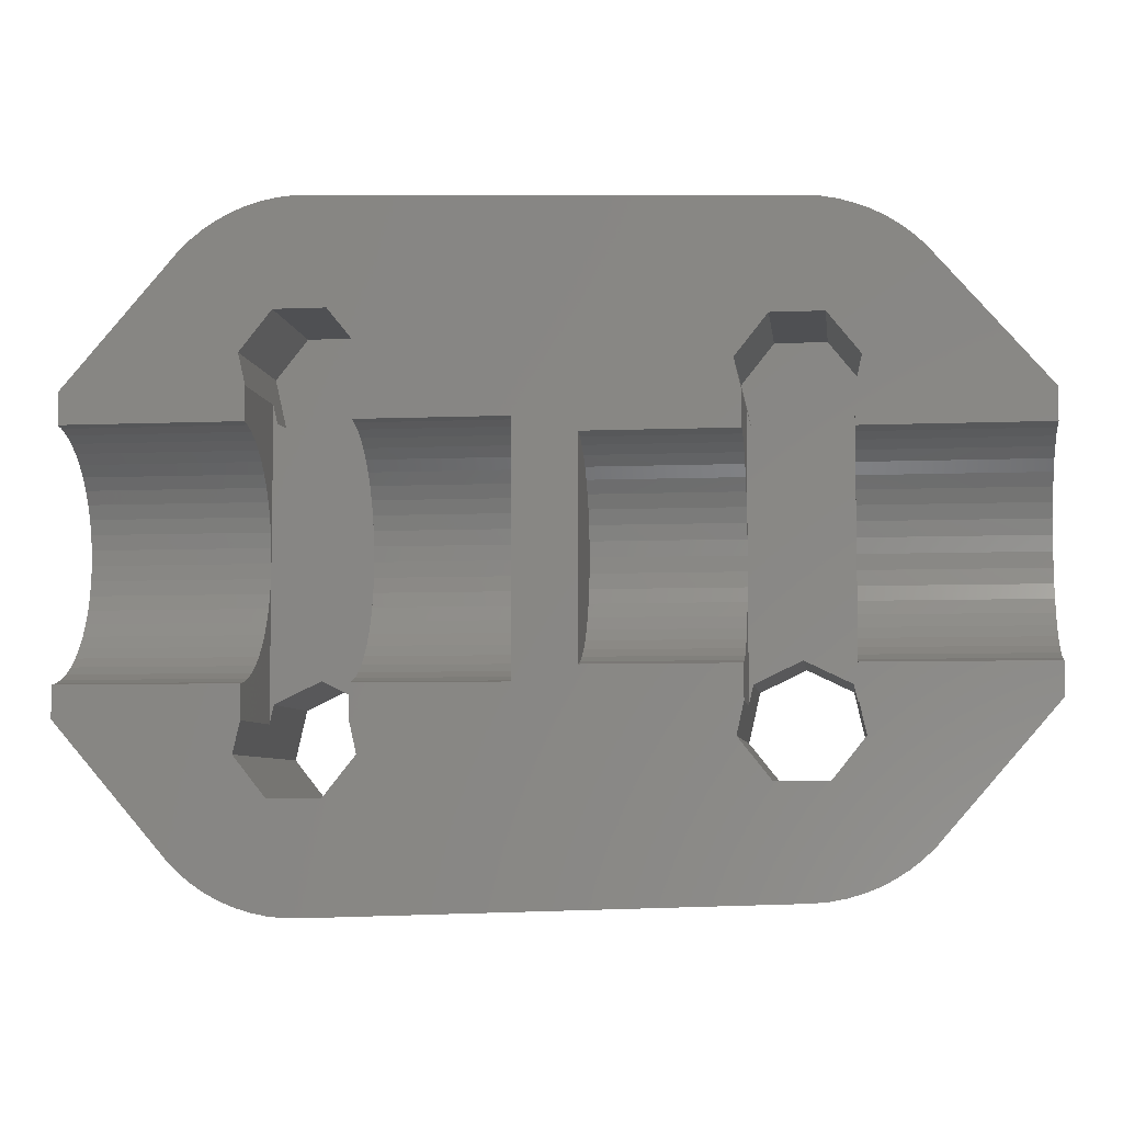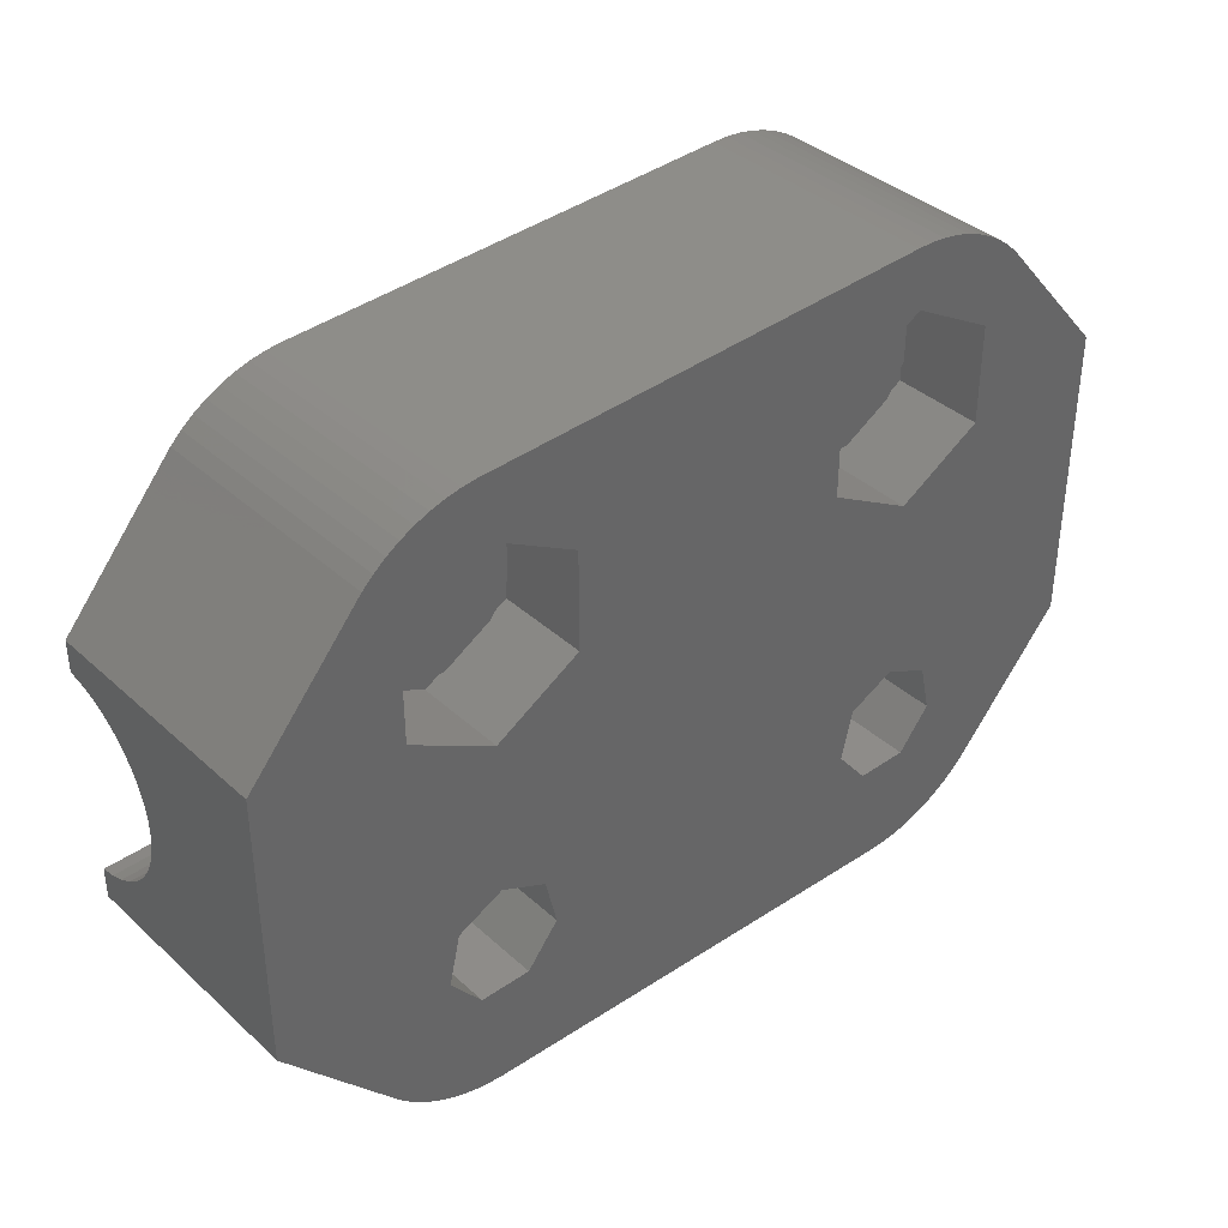
<metadata>
{"format":"stl","ext":"stl","renderer":"f3d","projection":"perspective","resolution":1024,"background":"white","views":[{"elev":-6.1,"azim":7.2,"up":"+Y"},{"elev":37.9,"azim":138.8,"up":"+Y"}]}
</metadata>
<code>
# stl→obj: 412 verts, 828 faces
v -15 -5 0
v -11.3 -9.273 0
v -15 -5 8
v -11.3 -9.273 8
v -15 5 0
v -11.3 9.273 0
v -10.94 9.618 0
v -10.54 9.927 0
v -10.31 7.275 0
v -10.12 10.2 0
v 6.662 -6.89 0
v -6.662 -7.39 0
v 5.617 -5.58 0
v 7.5 8.4 0
v 10.94 9.118 0
v 11.3 8.773 0
v -4.685 7.275 0
v -7.25 10.89 0
v 7.75 10.39 0
v 4.685 6.775 0
v 8.247 10.35 0
v 9.217 10.11 0
v 9.681 9.926 0
v 10.31 6.775 0
v -5.99 -4.446 0
v 15 4.5 0
v -5.617 -6.08 0
v 10.31 3.525 0
v 9.01 -3.946 0
v 15 -4.5 0
v 8.338 -6.89 0
v 11.3 -8.773 0
v 10.94 -9.118 0
v 10.54 -9.427 0
v 10.12 -9.697 0
v 9.681 -9.926 0
v 9.217 -10.11 0
v 8.738 -10.25 0
v 8.247 -10.35 0
v 7.75 -10.39 0
v -7.25 -10.89 0
v -7.75 -10.89 0
v -8.247 -10.85 0
v -8.738 -10.75 0
v -9.217 -10.61 0
v -9.681 -10.43 0
v -10.12 -10.2 0
v -10.54 -9.927 0
v -10.94 -9.618 0
v -7.5 2.4 0
v -10.31 4.025 0
v -8.338 -7.39 0
v -9.383 -6.08 0
v -9.01 -4.446 0
v -4.685 4.025 0
v 8.738 10.25 0
v 10.54 9.427 0
v -7.5 8.9 0
v -7.5 -3.719 0
v 7.5 1.9 0
v 4.685 3.525 0
v 10.12 9.697 0
v 5.99 -3.946 0
v 9.383 -5.58 0
v 7.5 -3.219 0
v -9.681 10.43 0
v -9.217 10.61 0
v -8.738 10.75 0
v -8.247 10.85 0
v -7.75 10.89 0
v -15 -1.892 4.976
v -15 -2.311 5.235
v -15 -3.907 7.644
v -15 -3.963 8
v -15 -3.773 7.171
v -15 -3.581 6.717
v -15 -3.334 6.291
v -15 -3.038 5.898
v -15 -2.695 5.544
v -15 -1.445 4.77
v -15 -0.9757 4.621
v -15 -0.4916 4.53
v -15 0 4.5
v -15 0.4916 4.53
v -15 0.9757 4.621
v -15 1.445 4.77
v -15 1.892 4.976
v -15 2.311 5.235
v -15 2.695 5.544
v -15 3.038 5.898
v -15 3.334 6.291
v -15 3.581 6.717
v -15 3.773 7.171
v -15 3.907 7.644
v -15 3.963 8
v -15 5 8
v -10.54 -9.927 8
v -10.94 -9.618 8
v -10.12 -10.2 8
v -9.681 -10.43 8
v -9.217 -10.61 8
v -8.738 -10.75 8
v -8.247 -10.85 8
v -7.75 -10.89 8
v -7.25 -10.89 8
v -8.338 -7.39 8
v -5.617 -6.08 8
v 9.681 -9.926 8
v 10.12 -9.697 8
v 8.247 -10.35 8
v 8.738 -10.25 8
v -5.85 -5.059 8
v 11.3 -8.773 8
v 6.662 -6.89 8
v 5.85 -4.559 8
v 5.85 -3.464 8
v -1 -3.963 8
v 15 -4.5 8
v 9.15 -4.559 8
v 9.383 -5.58 8
v 8.338 -6.89 8
v -7.75 10.89 8
v -8.247 10.85 8
v -5.85 -3.963 8
v 5.617 -5.58 8
v 10.94 -9.118 8
v 10.54 -9.427 8
v 5.85 4.559 8
v 1 3.464 8
v 5.85 3.464 8
v 5.617 5.58 8
v 6.662 6.89 8
v 9.15 3.464 8
v 9.383 5.58 8
v 9.15 4.559 8
v -10.54 9.927 8
v -10.94 9.618 8
v 11.3 8.773 8
v 8.338 6.89 8
v 15 3.464 8
v 15 4.5 8
v 10.94 9.118 8
v -6.662 -7.39 8
v 7.75 -10.39 8
v -1 3.963 8
v 10.12 9.697 8
v 9.681 9.926 8
v 10.54 9.427 8
v -5.85 3.963 8
v 9.217 10.11 8
v 8.738 10.25 8
v 1 -3.464 8
v -11.3 9.273 8
v 8.247 10.35 8
v 7.75 10.39 8
v -9.383 6.08 8
v -8.338 7.39 8
v -7.25 10.89 8
v -6.662 7.39 8
v -5.617 6.08 8
v -5.85 5.059 8
v -9.15 -5.059 8
v -9.15 -3.963 8
v -9.383 -6.08 8
v 9.217 -10.11 8
v -8.738 10.75 8
v -9.217 10.61 8
v -9.681 10.43 8
v -10.12 10.2 8
v 9.15 -3.464 8
v 15 -3.464 8
v -9.15 5.059 8
v -9.15 3.963 8
v 15 -1.892 5.556
v 15 3.358 7.514
v 15 3.184 7.046
v 15 2.944 6.608
v 15 2.645 6.208
v 15 2.292 5.855
v 15 1.892 5.556
v 15 1.454 5.316
v 15 0.9861 5.142
v 15 0.4981 5.036
v 15 0 5
v 15 -0.4981 5.036
v 15 -0.9861 5.142
v 15 -1.454 5.316
v 15 -2.292 5.855
v 15 -2.645 6.208
v 15 -2.944 6.608
v 15 -3.184 7.046
v 15 -3.358 7.514
v -10.31 7.275 2.99
v -10.31 6.577 2.99
v -10.31 4.723 2.9
v -10.31 6.577 2.9
v -10.31 4.025 2.99
v -10.31 4.723 2.99
v -7.5 8.9 2.99
v -8.104 8.551 2.99
v -9.71 7.624 2.9
v -8.104 8.551 2.9
v -9.71 7.624 2.99
v -4.685 7.275 2.99
v -5.29 7.624 2.99
v -6.896 8.551 2.9
v -5.29 7.624 2.9
v -6.896 8.551 2.99
v -4.685 4.723 2.99
v -4.685 4.723 2.9
v -4.685 4.025 2.99
v -4.685 6.577 2.9
v -4.685 6.577 2.99
v -6.896 2.749 2.99
v -6.896 2.749 2.9
v -7.5 2.4 2.99
v -5.29 3.676 2.9
v -5.29 3.676 2.99
v -9.71 3.676 2.99
v -9.71 3.676 2.9
v -8.104 2.749 2.9
v -8.104 2.749 2.99
v -9.01 -4.446 4.5
v -9.15 -5.059 4.5
v -7.5 -3.719 4.5
v -5.99 -4.446 4.5
v -5.85 -5.059 4.5
v 4.685 4.223 2.9
v 4.685 6.077 2.9
v 4.685 6.775 2.99
v 4.685 6.077 2.99
v 4.685 4.223 2.99
v 4.685 3.525 2.99
v 7.5 8.4 2.99
v 6.896 8.051 2.99
v 5.29 7.124 2.9
v 6.896 8.051 2.9
v 5.29 7.124 2.99
v 10.31 6.775 2.99
v 9.71 7.124 2.99
v 8.104 8.051 2.9
v 9.71 7.124 2.9
v 8.104 8.051 2.99
v 10.31 3.525 2.99
v 10.31 4.223 2.99
v 10.31 4.223 2.9
v 10.31 6.077 2.9
v 10.31 6.077 2.99
v 8.104 2.249 2.99
v 8.104 2.249 2.9
v 7.5 1.9 2.99
v 9.71 3.176 2.9
v 9.71 3.176 2.99
v 5.29 3.176 2.99
v 5.29 3.176 2.9
v 6.896 2.249 2.9
v 6.896 2.249 2.99
v 7.5 -3.219 5
v 5.99 -3.946 5
v 5.85 -4.559 5
v 9.01 -3.946 5
v 9.15 -4.559 5
v -9.15 3.907 7.644
v -9.15 3.773 7.171
v -9.15 3.581 6.717
v -9.15 3.334 6.291
v -9.15 3.038 5.898
v -9.15 2.695 5.544
v -9.15 2.311 5.235
v -9.15 1.892 4.976
v -9.15 1.445 4.77
v -9.15 0.9757 4.621
v -9.15 0.4916 4.53
v -9.15 0 4.5
v -9.15 -0.4916 4.53
v -9.15 -0.9757 4.621
v -9.15 -1.445 4.77
v -9.15 -1.892 4.976
v -9.15 -2.311 5.235
v -9.15 -2.695 5.544
v -9.15 -3.038 5.898
v -9.15 -3.334 6.291
v -9.15 -3.581 6.717
v -9.15 -3.773 7.171
v -9.15 -3.907 7.644
v -9.15 5.059 4.5
v -5.85 -3.907 7.644
v -5.85 -3.773 7.171
v -5.85 -3.581 6.717
v -5.85 -3.334 6.291
v -5.85 -3.038 5.898
v -5.85 -2.695 5.544
v -5.85 -2.311 5.235
v -5.85 -1.892 4.976
v -5.85 -1.445 4.77
v -5.85 -0.9757 4.621
v -5.85 -0.4916 4.53
v -5.85 0 4.5
v -5.85 5.059 4.5
v -5.85 0.4916 4.53
v -5.85 0.9757 4.621
v -5.85 1.445 4.77
v -5.85 1.892 4.976
v -5.85 2.311 5.235
v -5.85 2.695 5.544
v -5.85 3.334 6.291
v -5.85 3.038 5.898
v -5.85 3.581 6.717
v -5.85 3.773 7.171
v -5.85 3.907 7.644
v -1 -3.907 7.644
v -1 3.907 7.644
v -1 3.773 7.171
v -1 3.581 6.717
v -1 3.334 6.291
v -1 3.038 5.898
v -1 2.695 5.544
v -1 2.311 5.235
v -1 1.892 4.976
v -1 1.445 4.77
v -1 0.9757 4.621
v -1 0.4916 4.53
v -1 0 4.5
v -1 -0.4916 4.53
v -1 -0.9757 4.621
v -1 -1.445 4.77
v -1 -1.892 4.976
v -1 -2.311 5.235
v -1 -2.695 5.544
v -1 -3.038 5.898
v -1 -3.334 6.291
v -1 -3.581 6.717
v -1 -3.773 7.171
v -5.617 6.08 3.3
v -5.99 4.446 4.5
v -5.99 4.446 3.3
v -6.662 7.39 3.3
v -8.338 7.39 3.3
v -9.383 6.08 3.3
v -9.01 4.446 4.5
v -9.01 4.446 3.3
v 9.15 3.358 7.514
v 9.15 -3.358 7.514
v 9.15 -3.184 7.046
v 9.15 -2.944 6.608
v 9.15 -2.645 6.208
v 9.15 -2.292 5.855
v 9.15 -1.892 5.556
v 9.15 -1.454 5.316
v 9.15 -0.9861 5.142
v 9.15 -0.4981 5.036
v 9.15 0.4981 5.036
v 9.15 4.559 5
v 9.15 0 5
v 9.15 0.9861 5.142
v 9.15 1.454 5.316
v 9.15 1.892 5.556
v 9.15 2.645 6.208
v 9.15 2.292 5.855
v 9.15 2.944 6.608
v 9.15 3.184 7.046
v 9.383 5.58 3.3
v 9.01 3.946 5
v 9.01 3.946 3.3
v 8.338 6.89 3.3
v 6.662 6.89 3.3
v 5.617 5.58 3.3
v 5.85 4.559 5
v 5.99 3.946 5
v 5.99 3.946 3.3
v 5.85 3.184 7.046
v 5.85 3.358 7.514
v 5.85 2.944 6.608
v 5.85 2.645 6.208
v 5.85 2.292 5.855
v 5.85 1.892 5.556
v 5.85 1.454 5.316
v 5.85 0.9861 5.142
v 5.85 0.4981 5.036
v 5.85 0 5
v 5.85 -0.4981 5.036
v 5.85 -0.9861 5.142
v 5.85 -1.454 5.316
v 5.85 -1.892 5.556
v 5.85 -2.292 5.855
v 5.85 -2.645 6.208
v 5.85 -2.944 6.608
v 5.85 -3.184 7.046
v 5.85 -3.358 7.514
v 1 3.358 7.514
v 1 -3.358 7.514
v 1 -3.184 7.046
v 1 -2.944 6.608
v 1 -2.292 5.855
v 1 -2.645 6.208
v 1 -1.892 5.556
v 1 -1.454 5.316
v 1 -0.9861 5.142
v 1 -0.4981 5.036
v 1 0 5
v 1 0.4981 5.036
v 1 0.9861 5.142
v 1 1.454 5.316
v 1 1.892 5.556
v 1 2.292 5.855
v 1 2.645 6.208
v 1 2.944 6.608
v 1 3.184 7.046
v -7.5 3.719 4.5
v 7.5 3.219 5
v -7.5 3.719 3.3
v 7.5 3.219 3.3
f 1 2 3
f 3 2 4
f 1 5 2
f 2 5 6
f 2 6 7
f 2 7 8
f 9 8 10
f 11 2 12
f 11 12 13
f 14 15 16
f 17 18 19
f 20 19 21
f 14 22 23
f 14 16 24
f 25 26 27
f 28 16 26
f 29 26 30
f 31 30 32
f 2 32 33
f 2 33 34
f 2 34 35
f 2 35 36
f 2 36 37
f 2 37 38
f 2 38 39
f 2 39 40
f 2 40 41
f 2 41 42
f 2 42 43
f 2 43 44
f 2 44 45
f 2 45 46
f 2 46 47
f 2 47 48
f 2 48 49
f 2 8 9
f 50 2 51
f 52 2 53
f 54 50 19
f 20 22 14
f 50 55 19
f 20 21 56
f 55 17 19
f 14 57 15
f 58 18 17
f 2 50 54
f 59 54 19
f 2 54 53
f 12 2 52
f 25 60 26
f 25 61 60
f 20 56 22
f 27 26 12
f 61 59 20
f 14 23 62
f 24 16 28
f 60 28 26
f 12 26 63
f 12 63 13
f 29 30 64
f 2 11 32
f 11 31 32
f 64 30 31
f 65 26 29
f 63 26 65
f 9 10 66
f 9 66 67
f 9 67 68
f 9 68 69
f 9 69 70
f 9 70 18
f 9 18 58
f 51 2 9
f 14 62 57
f 61 25 59
f 59 19 20
f 71 5 72
f 73 3 74
f 75 3 73
f 1 3 76
f 1 76 77
f 1 77 78
f 1 78 79
f 1 79 72
f 1 72 5
f 80 5 71
f 81 5 80
f 82 5 81
f 83 5 82
f 5 83 84
f 84 85 5
f 85 86 5
f 86 87 5
f 87 88 5
f 88 89 5
f 89 90 5
f 90 91 5
f 91 92 5
f 92 93 5
f 93 94 5
f 94 95 5
f 5 95 96
f 76 3 75
f 74 3 4
f 97 74 98
f 98 74 4
f 99 74 97
f 100 74 99
f 101 74 100
f 102 74 101
f 103 74 102
f 104 74 103
f 105 74 104
f 106 74 105
f 107 108 109
f 107 110 111
f 112 113 114
f 115 116 117
f 118 119 113
f 119 120 113
f 120 121 113
f 121 114 113
f 95 122 123
f 124 112 125
f 112 126 113
f 112 127 126
f 128 129 130
f 131 129 128
f 132 129 131
f 133 134 135
f 112 107 127
f 95 136 137
f 138 132 139
f 140 139 134
f 141 139 140
f 138 139 141
f 142 132 138
f 107 143 144
f 145 146 147
f 145 148 146
f 149 150 151
f 149 145 150
f 145 142 148
f 145 132 142
f 145 129 132
f 145 152 129
f 152 117 116
f 145 117 152
f 96 95 153
f 149 154 155
f 156 157 158
f 157 159 158
f 149 151 154
f 160 161 155
f 158 159 155
f 159 160 155
f 161 149 155
f 150 145 147
f 115 117 124
f 114 125 112
f 124 125 115
f 107 144 110
f 127 107 109
f 162 163 74
f 144 143 105
f 143 106 105
f 164 162 74
f 106 164 74
f 107 165 108
f 107 111 165
f 95 123 166
f 95 166 167
f 95 167 168
f 95 137 153
f 133 140 134
f 95 169 136
f 95 168 169
f 170 118 171
f 170 119 118
f 95 158 122
f 95 156 158
f 95 172 156
f 95 173 172
f 4 2 49
f 98 4 49
f 98 49 48
f 97 98 48
f 97 48 47
f 99 97 47
f 99 47 46
f 100 99 46
f 100 46 45
f 101 100 45
f 101 45 44
f 102 101 44
f 102 44 43
f 103 102 43
f 103 43 42
f 104 103 42
f 104 42 41
f 105 104 41
f 105 41 40
f 144 105 40
f 144 40 39
f 110 144 39
f 110 39 38
f 111 110 38
f 111 38 37
f 165 111 37
f 165 37 36
f 108 165 36
f 108 36 35
f 109 108 35
f 109 35 34
f 127 109 34
f 127 34 33
f 126 127 33
f 126 33 32
f 113 126 32
f 113 32 30
f 118 113 30
f 174 30 26
f 141 140 26
f 140 175 26
f 175 176 26
f 176 177 26
f 177 178 26
f 178 179 26
f 179 180 26
f 180 181 26
f 181 182 26
f 182 183 26
f 183 184 26
f 184 185 26
f 185 186 26
f 186 187 26
f 188 30 174
f 118 30 188
f 118 188 189
f 189 190 118
f 187 174 26
f 190 191 118
f 191 192 118
f 192 171 118
f 26 16 138
f 141 26 138
f 15 142 16
f 16 142 138
f 57 148 15
f 15 148 142
f 62 146 57
f 57 146 148
f 23 147 62
f 62 147 146
f 22 150 23
f 23 150 147
f 56 151 22
f 22 151 150
f 21 154 56
f 56 154 151
f 19 155 21
f 21 155 154
f 18 158 19
f 19 158 155
f 70 122 18
f 18 122 158
f 69 123 70
f 70 123 122
f 68 166 69
f 69 166 123
f 67 167 68
f 68 167 166
f 66 168 67
f 67 168 167
f 10 169 66
f 66 169 168
f 8 136 10
f 10 136 169
f 7 137 8
f 8 137 136
f 6 153 7
f 7 153 137
f 5 96 6
f 6 96 153
f 9 193 194
f 195 9 196
f 196 9 194
f 197 9 195
f 197 195 198
f 51 9 197
f 58 199 200
f 201 58 202
f 202 58 200
f 193 58 201
f 193 201 203
f 9 58 193
f 17 204 205
f 206 17 207
f 207 17 205
f 199 17 206
f 199 206 208
f 58 17 199
f 209 210 211
f 211 210 17
f 204 212 213
f 17 212 204
f 210 212 17
f 211 17 55
f 214 215 216
f 216 215 55
f 211 217 218
f 55 217 211
f 215 217 55
f 216 55 50
f 219 220 197
f 197 220 50
f 216 221 222
f 50 221 216
f 220 221 50
f 197 50 51
f 54 223 224
f 164 54 224
f 162 164 224
f 164 53 54
f 59 225 223
f 54 59 223
f 25 226 225
f 59 25 225
f 107 112 27
f 27 112 227
f 27 227 226
f 27 226 25
f 107 27 143
f 143 27 12
f 143 12 106
f 106 12 52
f 164 106 52
f 53 164 52
f 228 61 229
f 230 231 229
f 61 230 229
f 232 233 228
f 233 61 228
f 61 20 230
f 14 234 235
f 236 14 237
f 237 14 235
f 230 14 236
f 230 236 238
f 20 14 230
f 24 239 240
f 241 24 242
f 242 24 240
f 234 24 241
f 234 241 243
f 14 24 234
f 244 245 28
f 28 245 246
f 28 246 247
f 247 248 239
f 247 239 28
f 28 239 24
f 249 250 251
f 251 250 28
f 244 252 253
f 28 252 244
f 250 252 28
f 251 28 60
f 254 255 233
f 233 255 60
f 251 256 257
f 60 256 251
f 255 256 60
f 233 60 61
f 65 258 259
f 63 65 259
f 63 259 260
f 125 63 260
f 115 125 260
f 125 13 63
f 29 261 258
f 65 29 258
f 120 119 64
f 64 119 262
f 64 262 261
f 64 261 29
f 120 64 121
f 121 64 31
f 121 31 114
f 114 31 11
f 125 114 11
f 13 125 11
f 263 173 95
f 94 263 95
f 264 263 94
f 93 264 94
f 265 264 93
f 92 265 93
f 266 265 92
f 91 266 92
f 267 266 91
f 90 267 91
f 268 267 90
f 89 268 90
f 269 268 89
f 88 269 89
f 270 269 88
f 87 270 88
f 271 270 87
f 86 271 87
f 272 271 86
f 85 272 86
f 273 272 85
f 84 273 85
f 274 273 84
f 83 274 84
f 275 274 83
f 82 275 83
f 276 275 82
f 81 276 82
f 277 276 81
f 80 277 81
f 278 277 80
f 71 278 80
f 279 278 71
f 72 279 71
f 280 279 72
f 79 280 72
f 280 79 281
f 281 79 78
f 281 78 282
f 282 78 77
f 282 77 283
f 283 77 76
f 283 76 284
f 284 76 75
f 284 75 285
f 285 75 73
f 285 73 163
f 163 73 74
f 286 172 173
f 264 286 263
f 263 286 173
f 265 286 264
f 266 286 265
f 267 286 266
f 268 286 267
f 269 286 268
f 270 286 269
f 271 286 270
f 272 286 271
f 273 286 272
f 274 286 273
f 224 286 274
f 224 274 275
f 224 275 276
f 224 276 277
f 224 277 278
f 224 278 279
f 224 279 280
f 224 280 281
f 162 281 282
f 162 282 283
f 162 283 284
f 162 284 285
f 162 285 163
f 224 281 162
f 124 287 112
f 112 287 288
f 288 289 112
f 289 290 112
f 290 291 112
f 291 292 227
f 292 293 227
f 293 294 227
f 294 295 227
f 295 296 227
f 296 297 227
f 297 298 227
f 298 299 227
f 300 299 298
f 301 299 300
f 302 299 301
f 303 299 302
f 304 299 303
f 305 299 304
f 306 161 307
f 308 161 306
f 309 161 308
f 310 149 161
f 310 161 309
f 307 161 299
f 307 299 305
f 112 291 227
f 311 287 117
f 117 287 124
f 312 313 145
f 145 313 314
f 145 314 315
f 145 315 316
f 145 316 317
f 145 317 318
f 145 318 319
f 145 319 320
f 145 320 321
f 145 321 322
f 145 322 323
f 145 323 324
f 145 324 325
f 145 325 326
f 145 326 327
f 145 327 328
f 145 328 329
f 145 329 330
f 145 330 331
f 145 331 332
f 145 332 333
f 145 333 311
f 145 311 117
f 312 145 149
f 310 312 149
f 299 161 160
f 299 160 334
f 299 334 335
f 334 336 335
f 160 159 334
f 334 159 337
f 337 159 157
f 338 337 157
f 338 157 156
f 339 338 156
f 156 172 286
f 339 156 286
f 340 341 286
f 341 339 286
f 175 140 133
f 342 175 133
f 170 343 119
f 119 343 344
f 344 345 119
f 345 346 119
f 346 347 119
f 347 262 119
f 348 262 347
f 349 262 348
f 350 262 349
f 351 262 350
f 352 353 354
f 355 353 352
f 356 353 355
f 357 353 356
f 358 135 359
f 360 135 358
f 361 135 360
f 342 133 135
f 342 135 361
f 359 135 353
f 359 353 357
f 354 353 262
f 354 262 351
f 353 135 134
f 353 134 362
f 353 362 363
f 362 364 363
f 134 139 362
f 362 139 365
f 365 139 132
f 366 365 132
f 366 132 131
f 367 366 131
f 131 128 368
f 367 131 368
f 369 370 368
f 370 367 368
f 368 128 130
f 371 368 372
f 372 368 130
f 373 368 371
f 374 368 373
f 375 368 374
f 376 368 375
f 377 368 376
f 378 368 377
f 379 368 378
f 380 368 379
f 260 368 380
f 260 380 381
f 260 381 382
f 260 382 383
f 260 383 384
f 260 384 385
f 115 385 386
f 115 386 387
f 115 387 388
f 115 388 389
f 115 389 116
f 260 385 115
f 390 372 130
f 129 390 130
f 391 392 393
f 394 391 395
f 395 391 393
f 396 391 394
f 397 391 396
f 398 391 397
f 399 391 398
f 400 391 399
f 401 391 400
f 402 391 401
f 403 391 402
f 404 391 403
f 405 391 404
f 406 391 405
f 407 391 406
f 408 391 407
f 390 391 408
f 129 391 390
f 152 391 129
f 389 391 116
f 116 391 152
f 192 343 171
f 171 343 170
f 191 344 192
f 192 344 343
f 190 345 191
f 191 345 344
f 189 346 190
f 190 346 345
f 188 347 189
f 189 347 346
f 188 174 348
f 347 188 348
f 174 187 349
f 348 174 349
f 187 186 350
f 349 187 350
f 186 185 351
f 350 186 351
f 185 184 354
f 351 185 354
f 184 183 352
f 354 184 352
f 183 182 355
f 352 183 355
f 182 181 356
f 355 182 356
f 181 180 357
f 356 181 357
f 180 179 359
f 357 180 359
f 179 178 358
f 359 179 358
f 178 177 360
f 358 178 360
f 177 176 361
f 360 177 361
f 176 175 342
f 361 176 342
f 198 219 197
f 195 220 198
f 198 220 219
f 195 196 220
f 220 196 201
f 220 201 202
f 220 202 206
f 220 206 207
f 220 207 212
f 220 212 210
f 220 210 217
f 220 217 215
f 220 215 221
f 196 194 201
f 201 194 203
f 193 203 194
f 202 200 206
f 206 200 208
f 199 208 200
f 212 207 205
f 213 212 205
f 204 213 205
f 209 211 218
f 218 217 210
f 209 218 210
f 214 216 222
f 222 221 215
f 214 222 215
f 299 225 226
f 409 340 223
f 335 225 299
f 227 299 226
f 223 225 335
f 340 286 223
f 286 224 223
f 335 409 223
f 238 231 230
f 254 233 232
f 228 255 232
f 232 255 254
f 229 236 228
f 228 236 237
f 228 237 241
f 228 241 242
f 228 242 247
f 228 247 246
f 228 246 252
f 228 252 250
f 228 250 256
f 228 256 255
f 229 231 236
f 236 231 238
f 237 235 241
f 241 235 243
f 234 243 235
f 247 242 240
f 248 247 240
f 239 248 240
f 253 252 246
f 245 253 246
f 245 244 253
f 249 251 257
f 257 256 250
f 249 257 250
f 353 258 261
f 410 369 259
f 363 258 353
f 262 353 261
f 259 258 363
f 369 368 259
f 368 260 259
f 363 410 259
f 313 312 310
f 309 313 310
f 314 313 309
f 308 314 309
f 315 314 308
f 306 315 308
f 316 315 306
f 307 316 306
f 317 316 307
f 305 317 307
f 318 317 305
f 304 318 305
f 319 318 304
f 303 319 304
f 320 319 303
f 302 320 303
f 321 320 302
f 301 321 302
f 322 321 301
f 300 322 301
f 323 322 300
f 298 323 300
f 324 323 298
f 297 324 298
f 325 324 297
f 296 325 297
f 326 325 296
f 295 326 296
f 327 326 295
f 294 327 295
f 328 327 294
f 293 328 294
f 329 328 293
f 292 329 293
f 329 292 330
f 330 292 291
f 330 291 331
f 331 291 290
f 331 290 332
f 332 290 289
f 332 289 333
f 333 289 288
f 333 288 311
f 311 288 287
f 335 336 409
f 409 336 411
f 338 339 341
f 336 338 411
f 411 338 341
f 334 338 336
f 337 338 334
f 409 411 340
f 340 411 341
f 363 364 410
f 410 364 412
f 366 367 370
f 364 366 412
f 412 366 370
f 362 366 364
f 365 366 362
f 410 412 369
f 369 412 370
f 388 392 389
f 389 392 391
f 387 393 388
f 388 393 392
f 386 395 387
f 387 395 393
f 385 394 386
f 386 394 395
f 385 384 396
f 394 385 396
f 384 383 397
f 396 384 397
f 383 382 398
f 397 383 398
f 382 381 399
f 398 382 399
f 381 380 400
f 399 381 400
f 400 380 379
f 401 400 379
f 401 379 378
f 402 401 378
f 402 378 377
f 403 402 377
f 403 377 376
f 404 403 376
f 404 376 375
f 405 404 375
f 405 375 374
f 406 405 374
f 406 374 373
f 407 406 373
f 407 373 371
f 408 407 371
f 408 371 372
f 390 408 372

</code>
